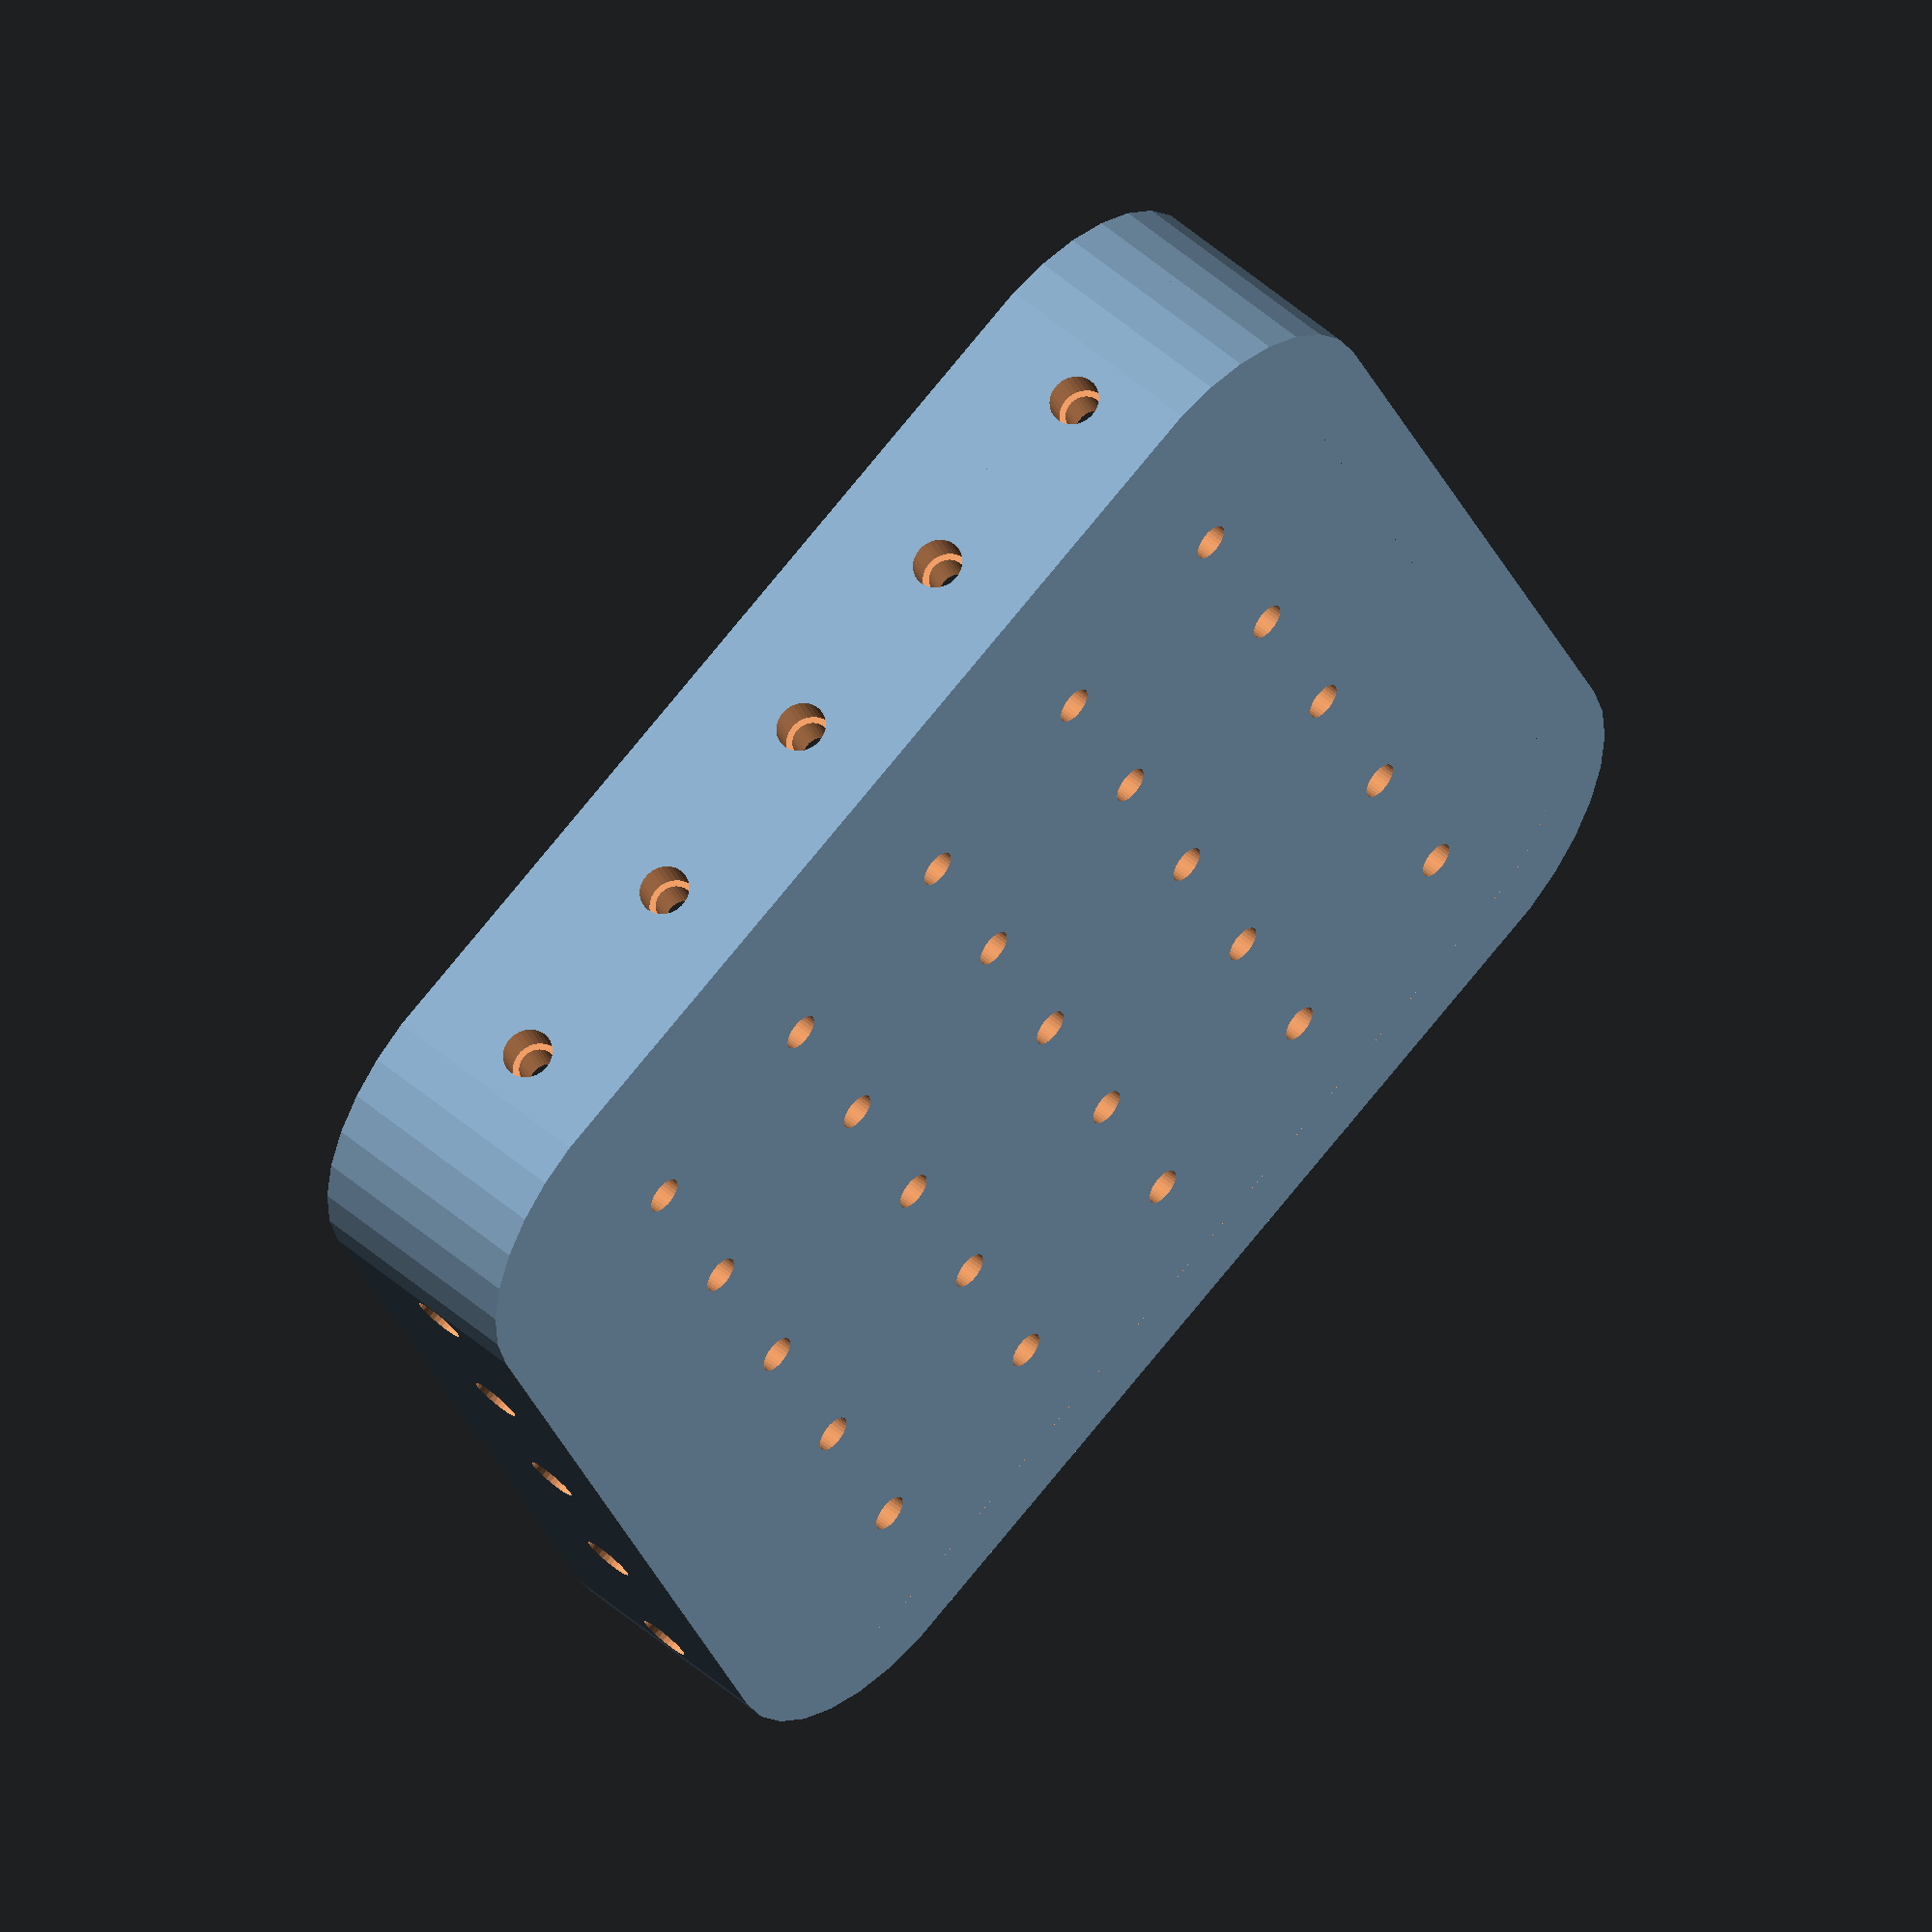
<openscad>
 /*
MARBLEBOT
MARBLE-BOT
BB-BOT (BallBearing-BOT)
BBB-BOT (BallBearingBall-BOT)

oble rohy - kvuli zvedani modelu pri tisku
*/
modul = 1000 / 60; 
pocetX = 5; 
pocetY = 5; 
diraR = 1.5; 
okrajTloustka = 6; 
okrajVyska = 18; 
vnitrniOkraj = 4; 
rLaser = 3; 
hLaser = okrajTloustka; 
r1Diode = 1.5;
r2Diode = 2; 
hDiode = okrajTloustka / 3; 

module roundCube(x, y, z, r) {
	translate([r, r, 0]) 
	minkowski() {
		cube([x - 2 * r, y - 2 * r, z / 2]);
		cylinder(r = r, h = z / 2);  
	}
}

module sikmyKriz() {
	for (i = [0, 90, 180, 270]) {
		rotate(i, [0, 0, 1]) 
		hull() {
			sphere(5);
			translate([modul / 2, 0, diraR]) sphere(5);
		}
	}
}

module draha() {
	$fn = 30;
	// vlastni draha
	difference()  
	{
		roundCube(modul * pocetX + 2 * vnitrniOkraj + 2 * okrajTloustka, 
		modul * pocetY + 2 * vnitrniOkraj + 2 * okrajTloustka, 10, 10 + okrajTloustka); 
		for (i = [0 : (pocetX - 1)]) {
			for (j = [0 : (pocetY - 1)]) {
				translate([(i + 0.5) * modul + vnitrniOkraj + okrajTloustka, (j + 0.5) * modul + vnitrniOkraj + okrajTloustka, -1]) 
				cylinder(r = diraR, h = 30); 
				translate([(i + 0.5) * modul + vnitrniOkraj + okrajTloustka, (j + 0.5) * modul + vnitrniOkraj + okrajTloustka, 10]) 
				sikmyKriz(); 
			}
		}
	}
}

module ohradka() {
	$fn = 30;
	difference()  
	{
		roundCube(modul * pocetX + 2 * vnitrniOkraj + 2 * okrajTloustka, modul * pocetY + 2 * vnitrniOkraj + 2 * okrajTloustka, 
		okrajVyska, 10 + okrajTloustka); 
		translate([okrajTloustka, okrajTloustka, -1]) 
		roundCube(modul * pocetX + 2 * vnitrniOkraj, modul * pocetY + 2 * vnitrniOkraj, okrajVyska + 2, 10); 
	}
}

module draha_s_ohradkou() {
	$fn = 30;
	// draha s ohradkou
	union() { 
		// vlastni draha
		draha(); 
		// ohradka
		ohradka();
	}
}

module diry_na_svetlo() {
	$fn = 30;
	for (i = [0 : (pocetX - 1)]) {
		translate([(i + 0.5) * modul + vnitrniOkraj + okrajTloustka, -1, 8])
		rotate(90, [-1, 0, 0])
		union() {
			cylinder(r = r1Diode, h = pocetY * modul + 2 * (vnitrniOkraj + okrajTloustka) + 2);
			cylinder(r = rLaser, h = okrajTloustka + 1.1); // dira na laser
			translate([0, 0, pocetY * modul + 2 * (vnitrniOkraj + okrajTloustka) - 2])
			cylinder(r = r2Diode, h = hDiode + 2); // zapusteni diody
		}
	}
	for (j = [0 : (pocetY - 1)]) {
		translate([-1, (j + 0.5) * modul + vnitrniOkraj + okrajTloustka, 8])
		rotate(90, [0, 0, -1])
		rotate(90, [-1, 0, 0])
		union() {
			cylinder(r = r1Diode, h = pocetX * modul + 2 * (vnitrniOkraj + okrajTloustka) + 2);
			cylinder(r = rLaser, h = okrajTloustka + 1.1); // dira na laser
			translate([0, 0, pocetX * modul + 2 * (vnitrniOkraj + okrajTloustka) - 2])
			cylinder(r = r2Diode, h = hDiode + 2); // zapusteni diody
		}
	}
}


difference() {
	draha_s_ohradkou();
	diry_na_svetlo();
} 
//roundCube(30, 20, 10, 5); 



</openscad>
<views>
elev=309.2 azim=22.4 roll=133.5 proj=o view=wireframe
</views>
